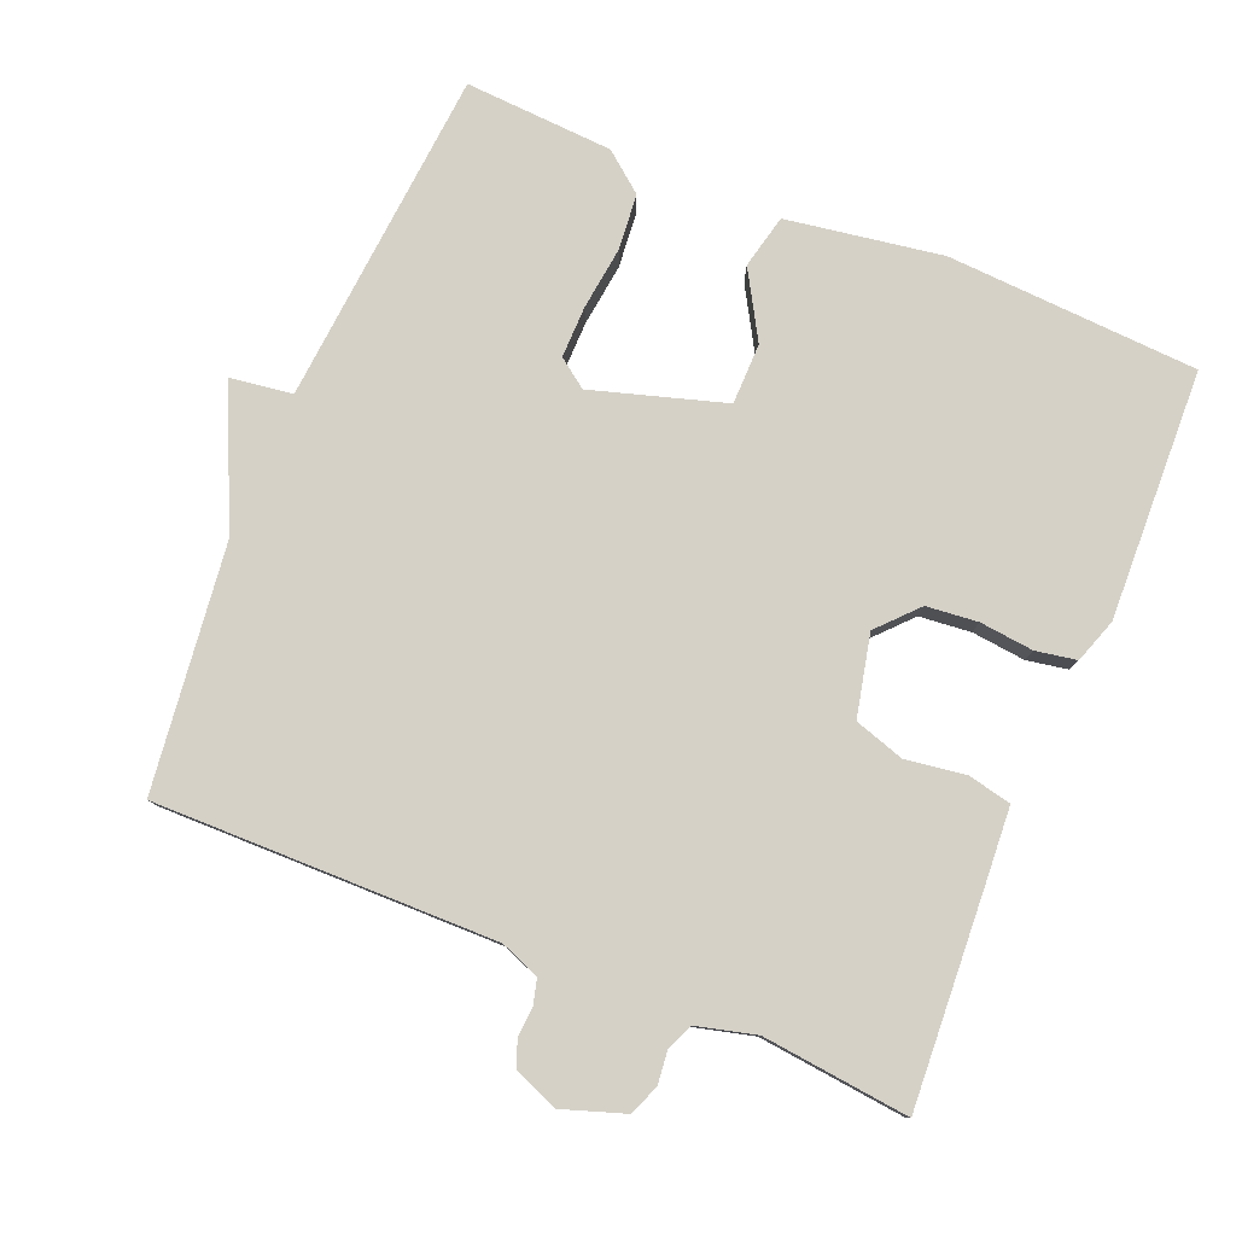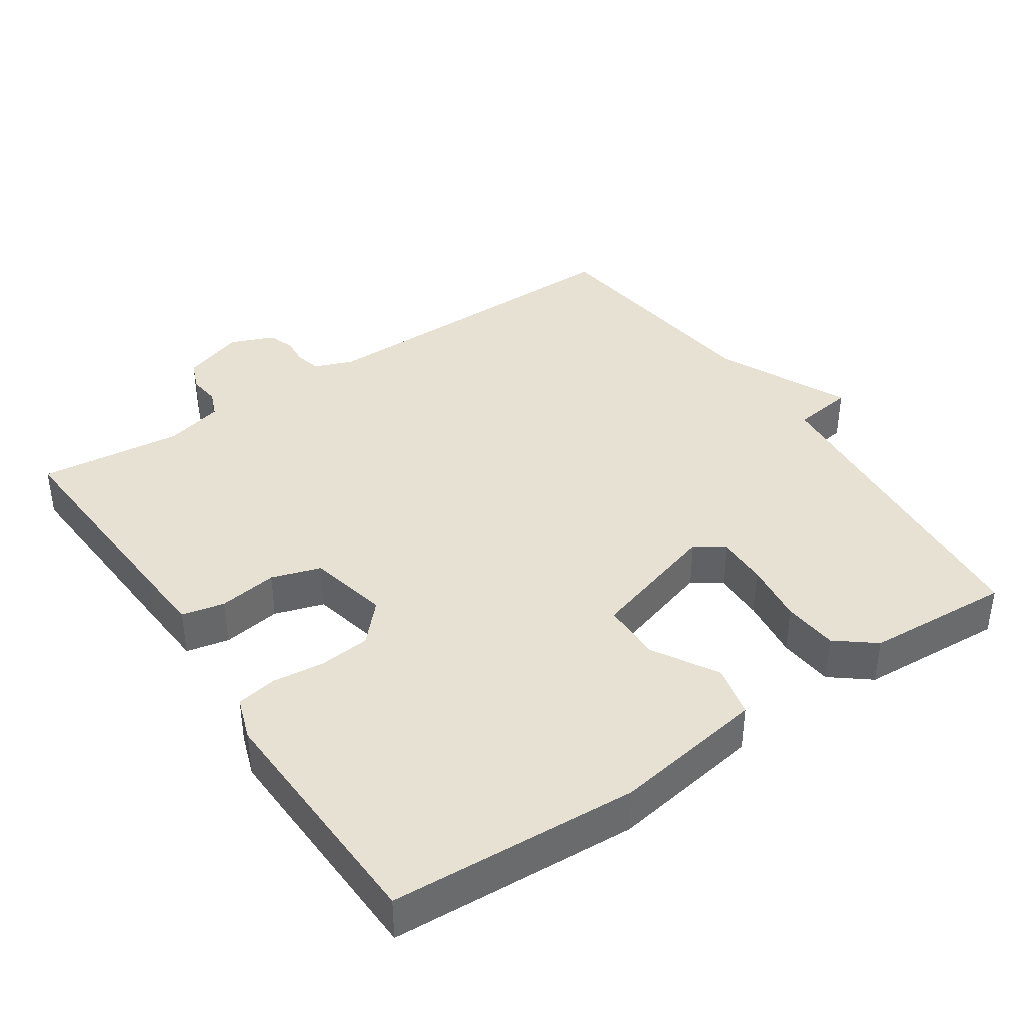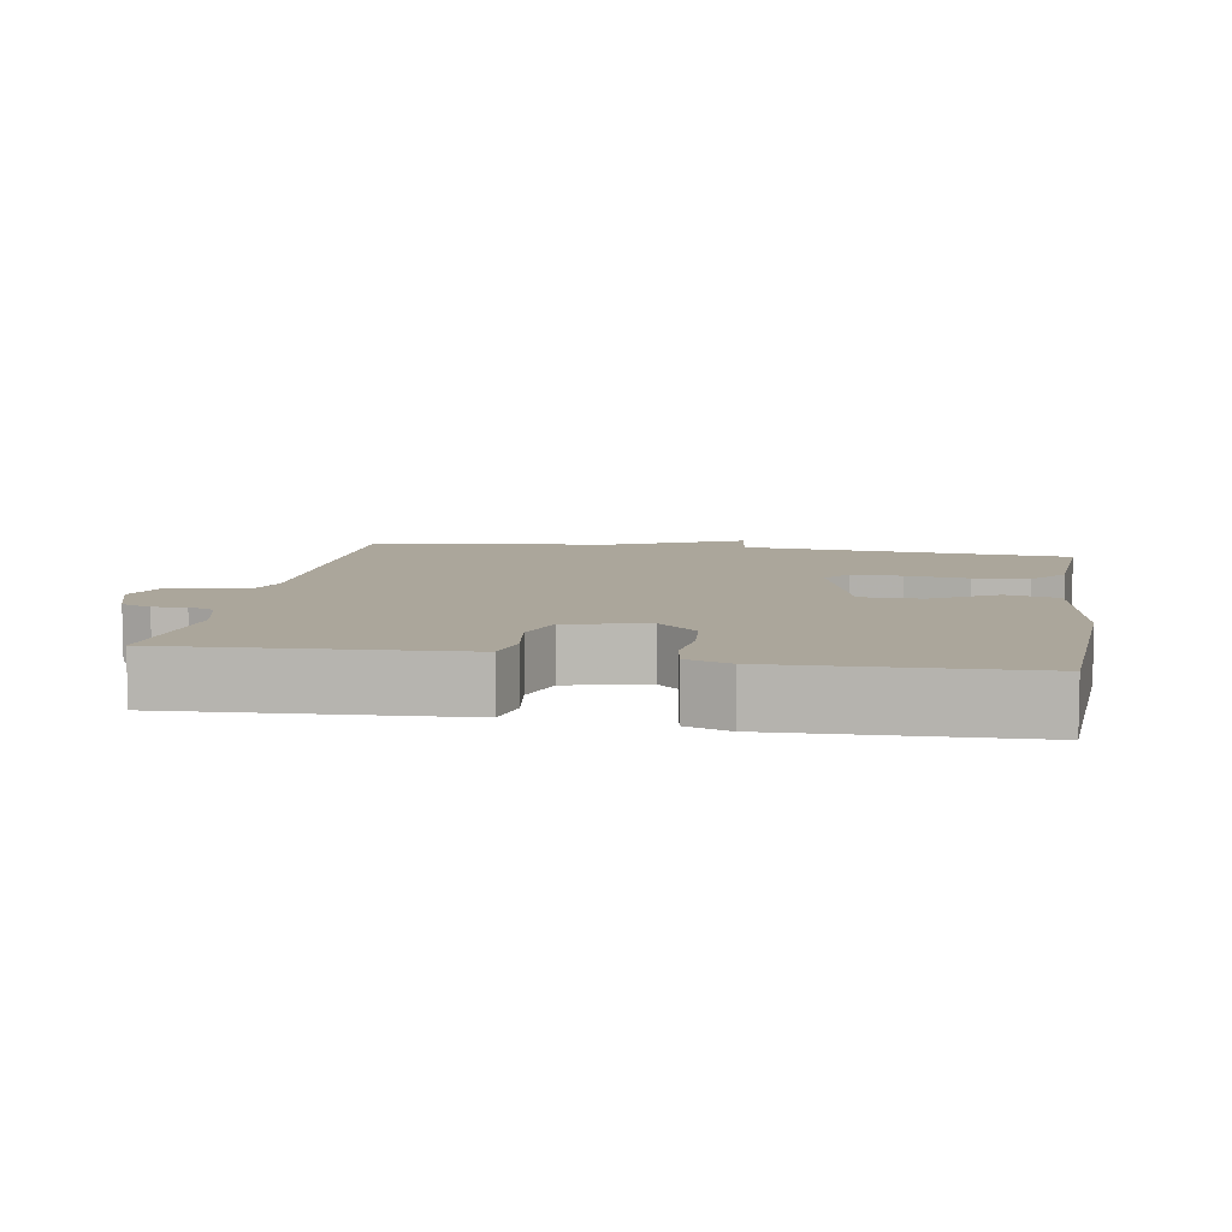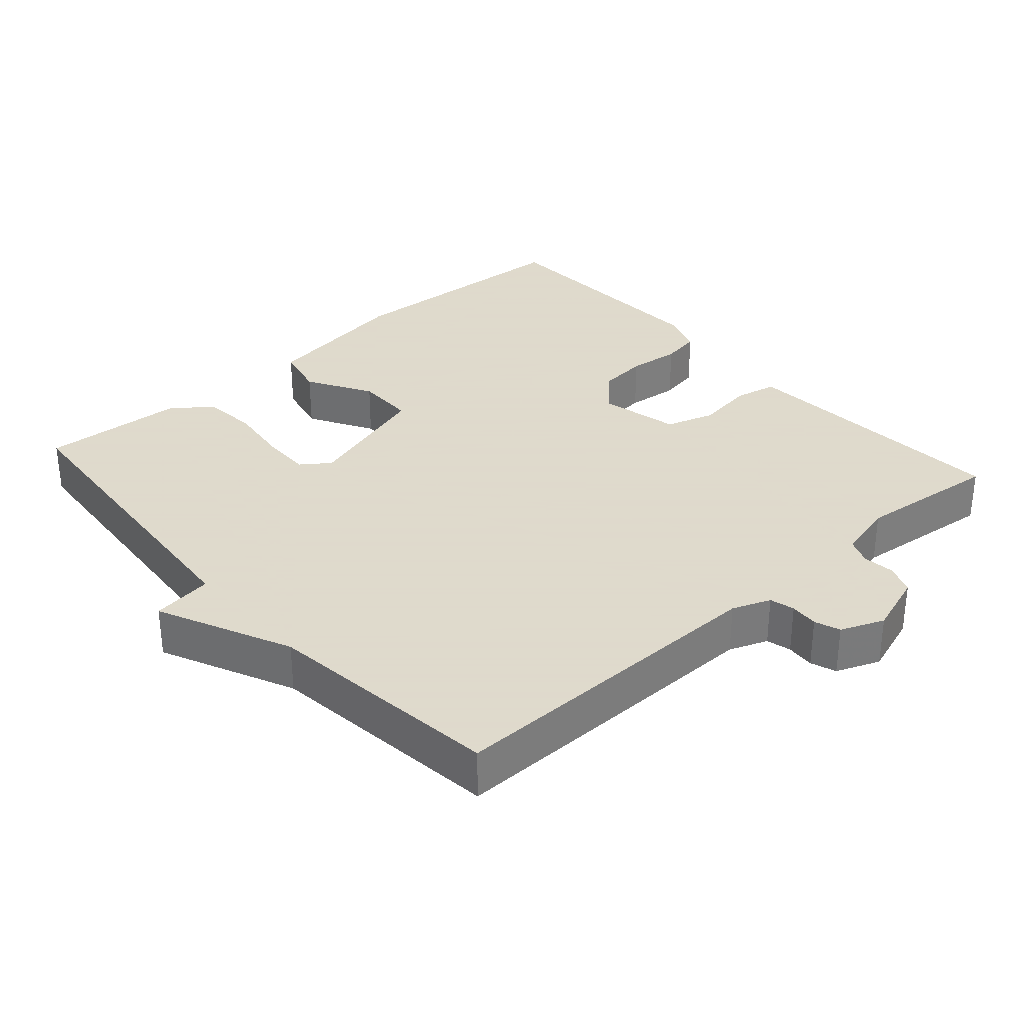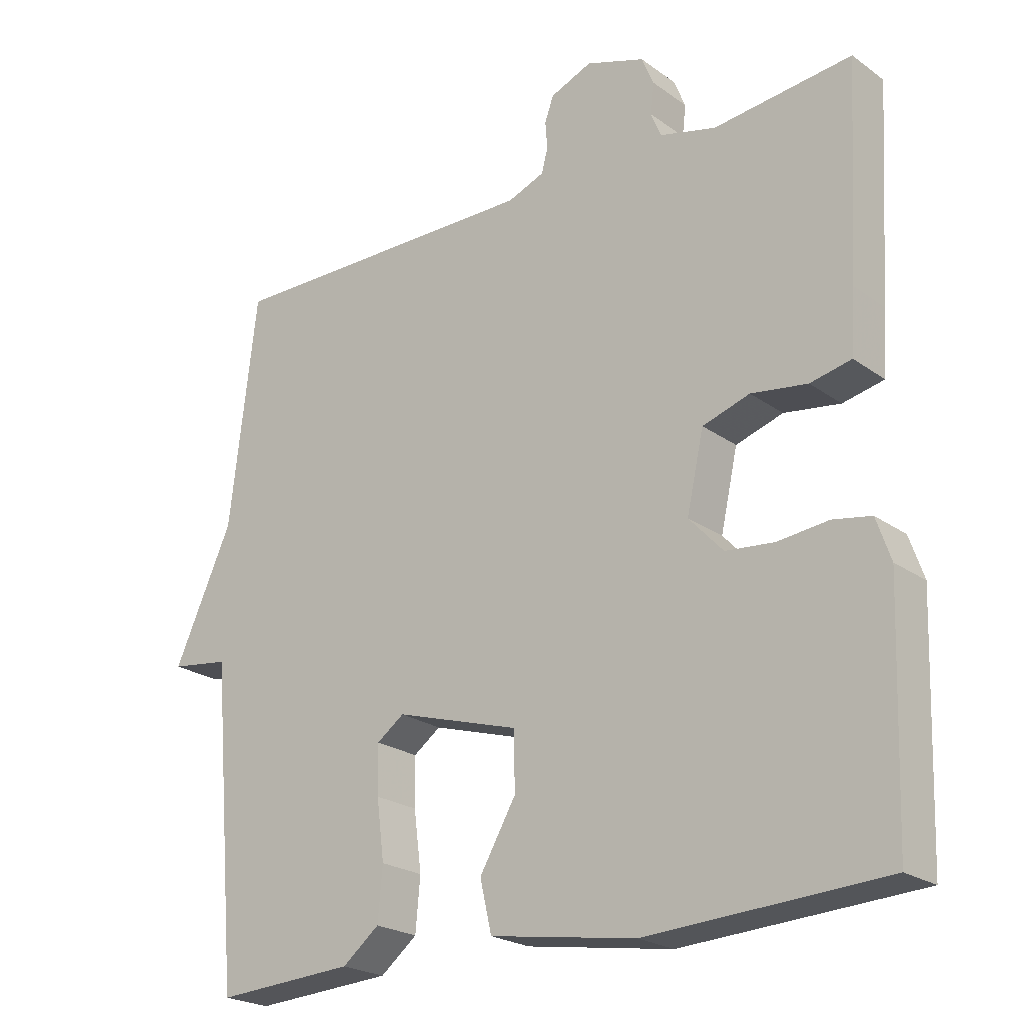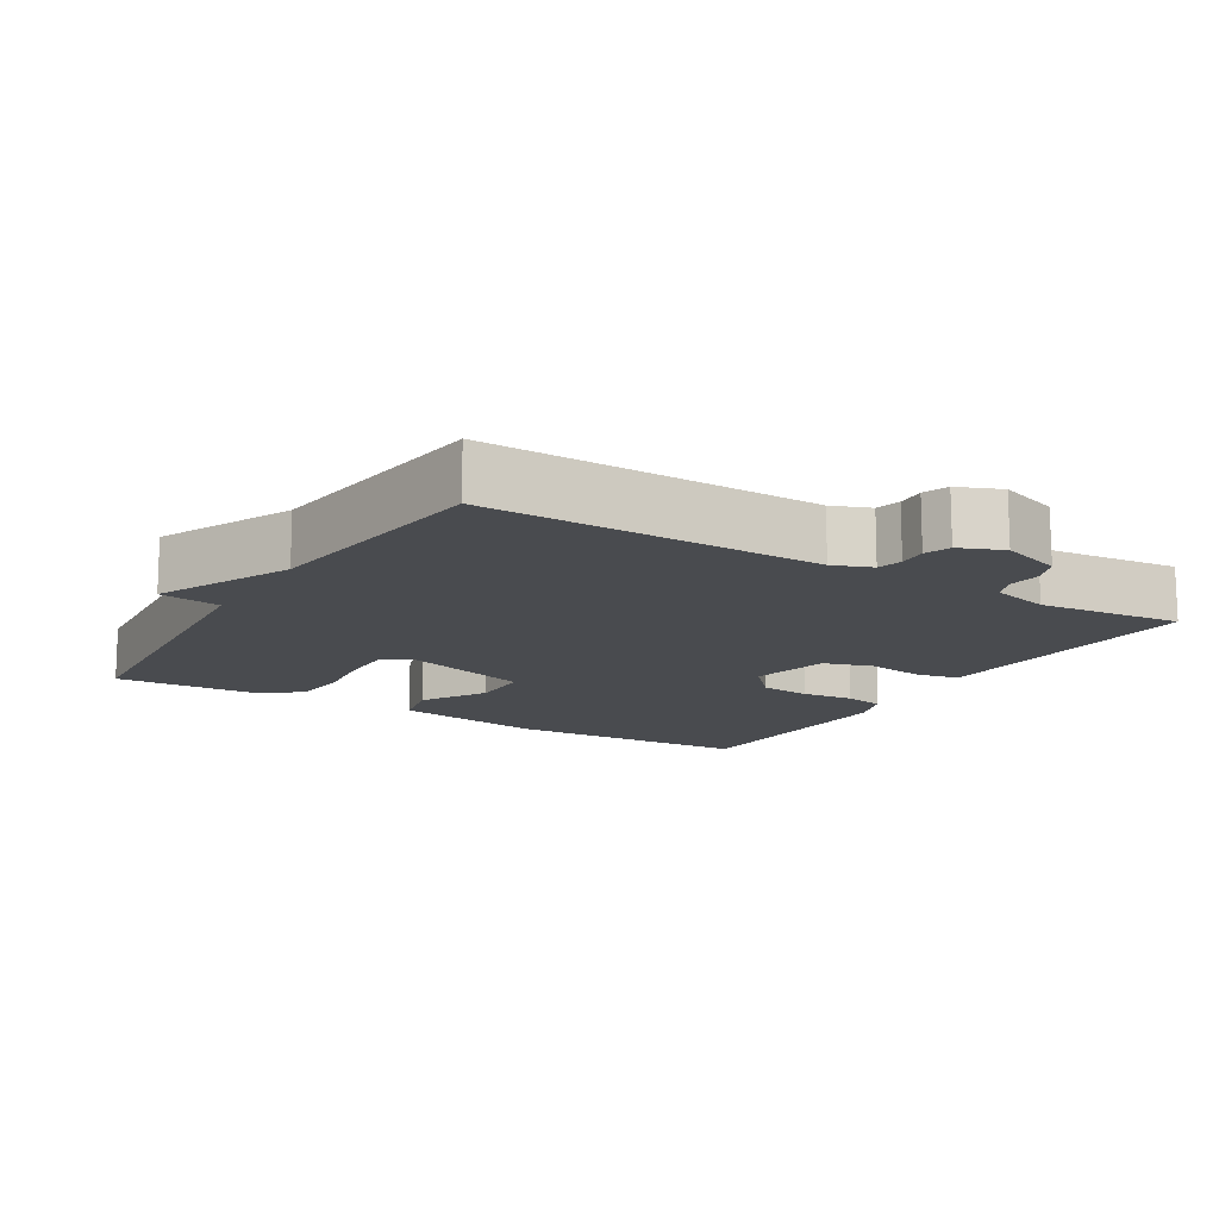
<metadata>
{"format":"obj","ext":"obj","renderer":"f3d","projection":"perspective","resolution":1024,"background":"white","views":[{"elev":79.5,"azim":22.4,"up":"+Y"},{"elev":39.6,"azim":146.0,"up":"+Y"},{"elev":8.0,"azim":99.8,"up":"+Y"},{"elev":32.4,"azim":-41.6,"up":"+Y"},{"elev":-22.7,"azim":39.5,"up":"+Z"},{"elev":-13.8,"azim":-31.4,"up":"+Y"}]}
</metadata>
<code>
v 0.5 0.07 -0.5
v 0.154 0.07 -0.519
v -0.06 0.07 -0.485
v -0.077 0.07 -0.411
v -0.024 0.07 -0.32
v -0.025 0.07 -0.236
v -0.207 0.07 -0.181
v -0.247 0.07 -0.21
v -0.246 0.07 -0.281
v -0.235 0.07 -0.368
v -0.242 0.07 -0.445
v -0.296 0.07 -0.488
v -0.5 0.07 -0.5
v -0.54 0.07 -0.037
v -0.626 0.07 -0.025
v -0.54 0.07 0.163
v -0.5 0.07 0.5
v -0.031 0.07 0.495
v 0.023 0.07 0.516
v 0.032 0.07 0.551
v 0.029 0.07 0.591
v 0.042 0.07 0.627
v 0.103 0.07 0.652
v 0.189 0.07 0.623
v 0.206 0.07 0.581
v 0.201 0.07 0.536
v 0.216 0.07 0.499
v 0.298 0.07 0.478
v 0.5 0.07 0.5
v 0.482 0.07 0.195
v 0.476 0.07 0.103
v 0.416 0.07 0.09
v 0.334 0.07 0.102
v 0.265 0.07 0.08
v 0.24 0.07 -0.032
v 0.29 0.07 -0.086
v 0.361 0.07 -0.093
v 0.435 0.07 -0.085
v 0.491 0.07 -0.095
v 0.512 0.07 -0.156
v 0.5 0 -0.5
v 0.154 0 -0.519
v -0.06 0 -0.485
v -0.077 0 -0.411
v -0.024 0 -0.32
v -0.025 0 -0.236
v -0.207 0 -0.181
v -0.247 0 -0.21
v -0.246 0 -0.281
v -0.235 0 -0.368
v -0.242 0 -0.445
v -0.296 0 -0.488
v -0.5 0 -0.5
v -0.54 0 -0.037
v -0.626 0 -0.025
v -0.54 0 0.163
v -0.5 0 0.5
v -0.031 0 0.495
v 0.023 0 0.516
v 0.032 0 0.551
v 0.029 0 0.591
v 0.042 0 0.627
v 0.103 0 0.652
v 0.189 0 0.623
v 0.206 0 0.581
v 0.201 0 0.536
v 0.216 0 0.499
v 0.298 0 0.478
v 0.5 0 0.5
v 0.482 0 0.195
v 0.476 0 0.103
v 0.416 0 0.09
v 0.334 0 0.102
v 0.265 0 0.08
v 0.24 0 -0.032
v 0.29 0 -0.086
v 0.361 0 -0.093
v 0.435 0 -0.085
v 0.491 0 -0.095
v 0.512 0 -0.156
f 3 4 5
f 2 3 5
f 1 2 5
f 40 1 5
f 39 40 5
f 38 39 5
f 37 38 5
f 36 37 5 6
f 35 36 6 7
f 34 35 7
f 31 32 33
f 30 31 33
f 29 30 33
f 28 29 33
f 27 28 33 34
f 26 27 34 7
f 24 25 26
f 23 24 26
f 22 23 26
f 21 22 26
f 20 21 26
f 19 20 26
f 26 7 8
f 19 26 8
f 18 19 8
f 16 17 18 8
f 14 15 16
f 13 14 16
f 12 13 16
f 11 12 16
f 10 11 16
f 9 10 16
f 8 9 16
f 45 44 43
f 45 43 42
f 45 42 41
f 45 41 80
f 45 80 79
f 45 79 78
f 45 78 77
f 46 45 77 76
f 47 46 76 75
f 47 75 74
f 73 72 71
f 73 71 70
f 73 70 69
f 73 69 68
f 74 73 68 67
f 47 74 67 66
f 66 65 64
f 66 64 63
f 66 63 62
f 66 62 61
f 66 61 60
f 66 60 59
f 48 47 66
f 48 66 59
f 48 59 58
f 48 58 57 56
f 56 55 54
f 56 54 53
f 56 53 52
f 56 52 51
f 56 51 50
f 56 50 49
f 56 49 48
f 1 41 42 2
f 2 42 43 3
f 3 43 44 4
f 4 44 45 5
f 5 45 46 6
f 6 46 47 7
f 7 47 48 8
f 8 48 49 9
f 9 49 50 10
f 10 50 51 11
f 11 51 52 12
f 12 52 53 13
f 13 53 54 14
f 14 54 55 15
f 15 55 56 16
f 16 56 57 17
f 17 57 58 18
f 18 58 59 19
f 19 59 60 20
f 20 60 61 21
f 21 61 62 22
f 22 62 63 23
f 23 63 64 24
f 24 64 65 25
f 25 65 66 26
f 26 66 67 27
f 27 67 68 28
f 28 68 69 29
f 29 69 70 30
f 30 70 71 31
f 31 71 72 32
f 32 72 73 33
f 33 73 74 34
f 34 74 75 35
f 35 75 76 36
f 36 76 77 37
f 37 77 78 38
f 38 78 79 39
f 39 79 80 40
f 40 80 41 1

</code>
